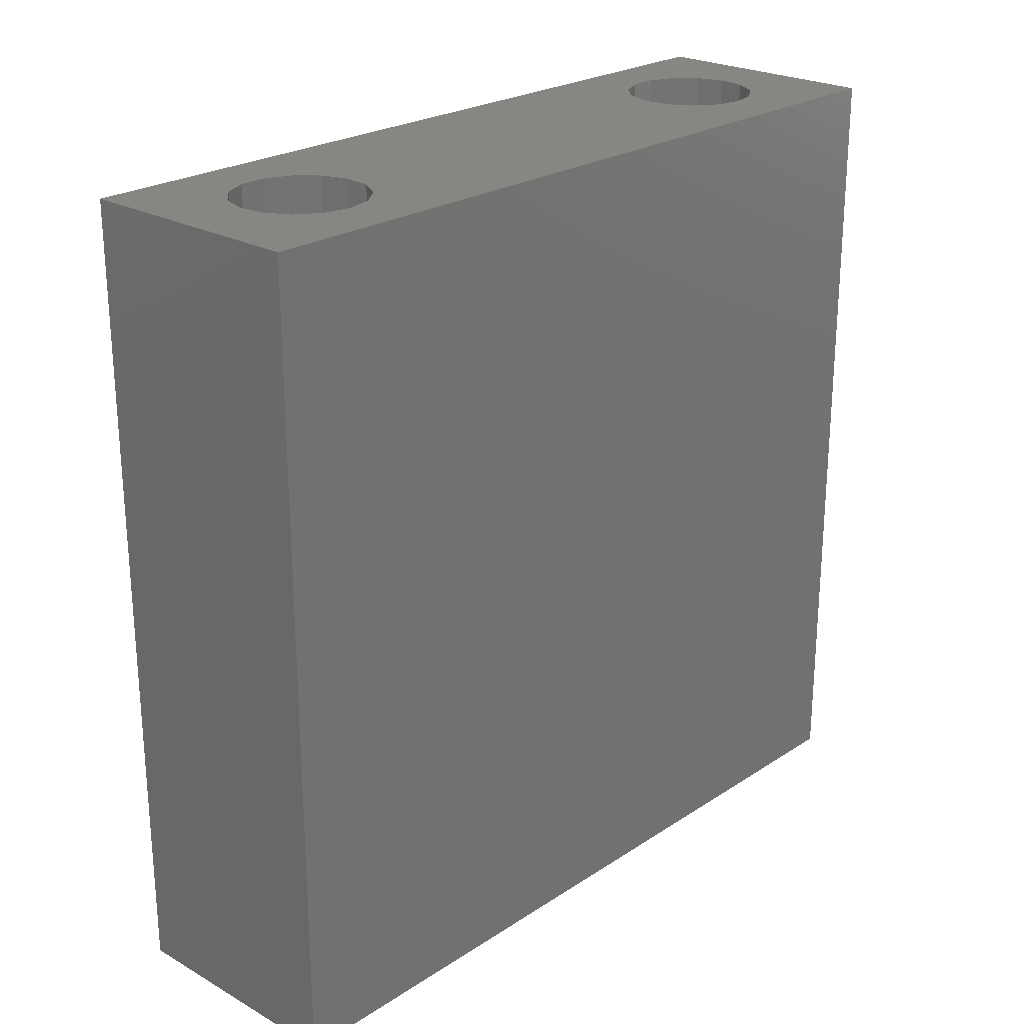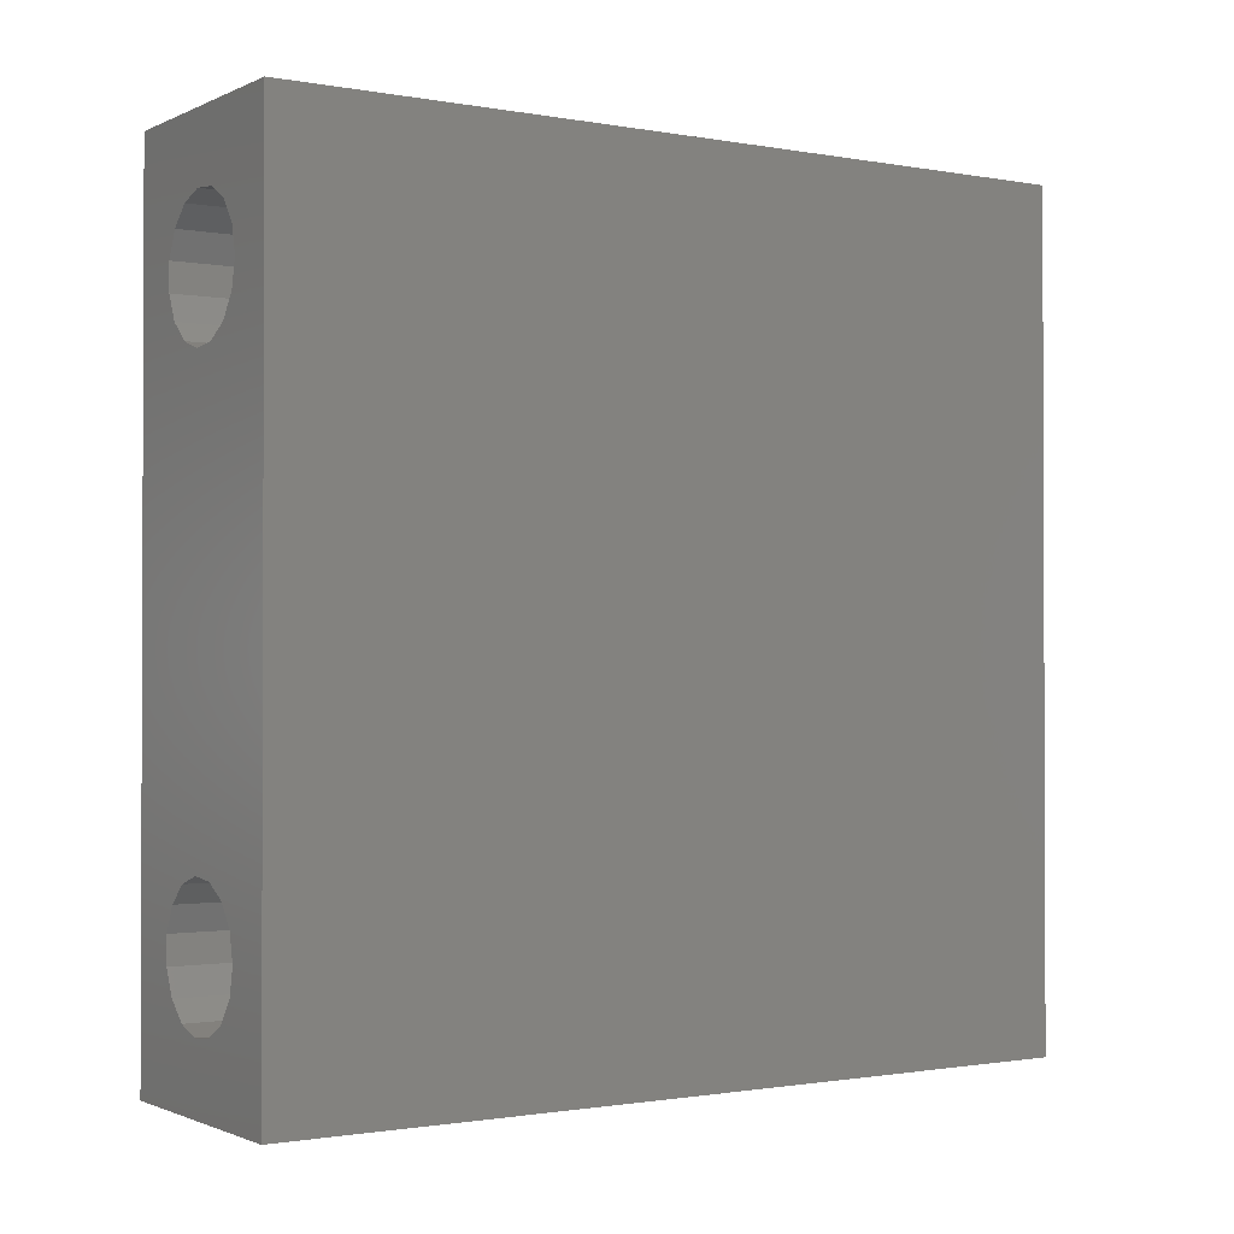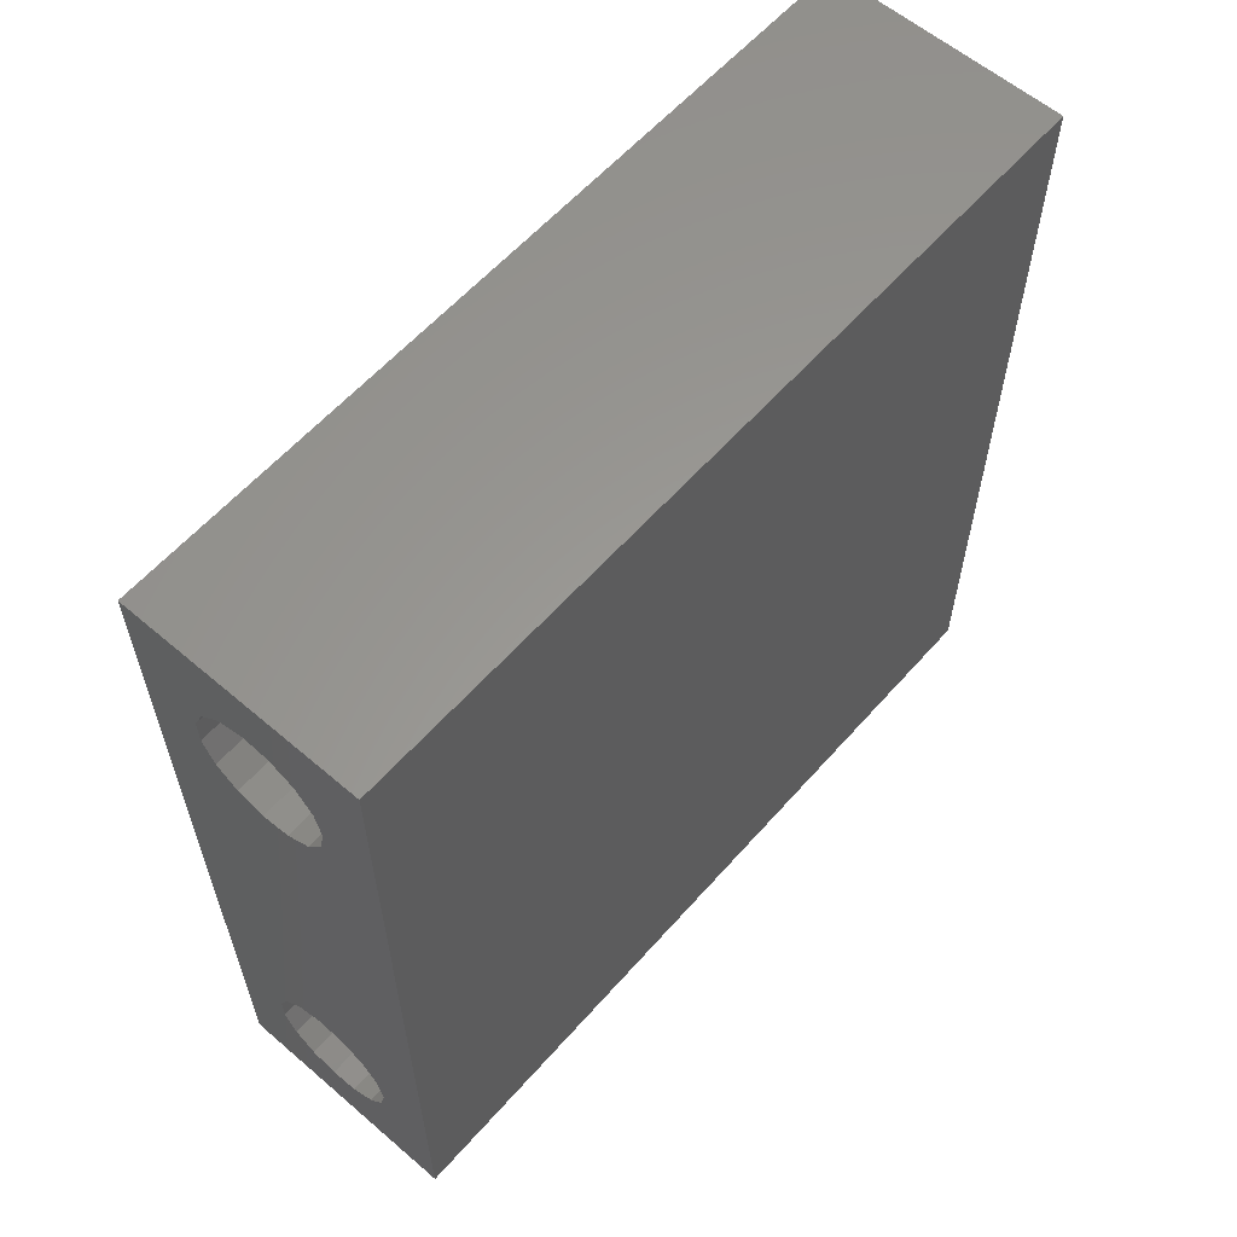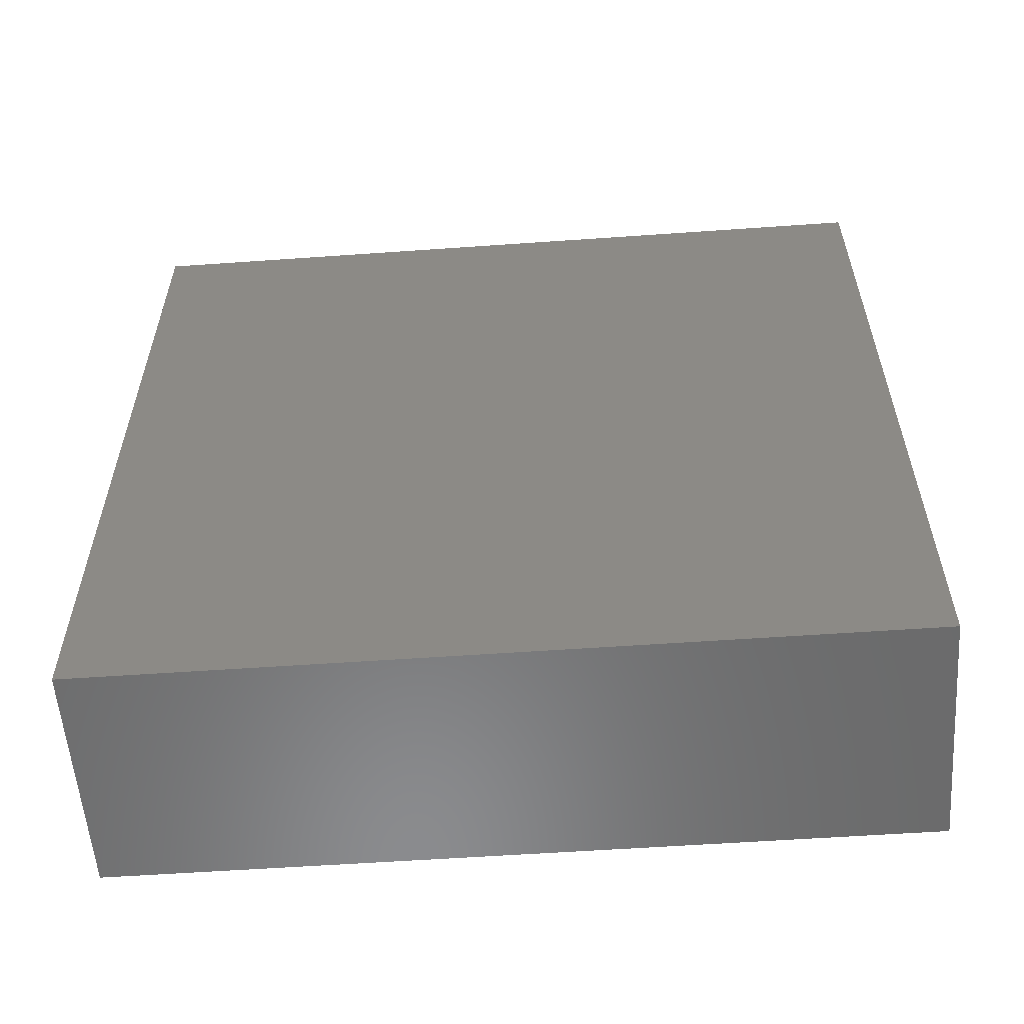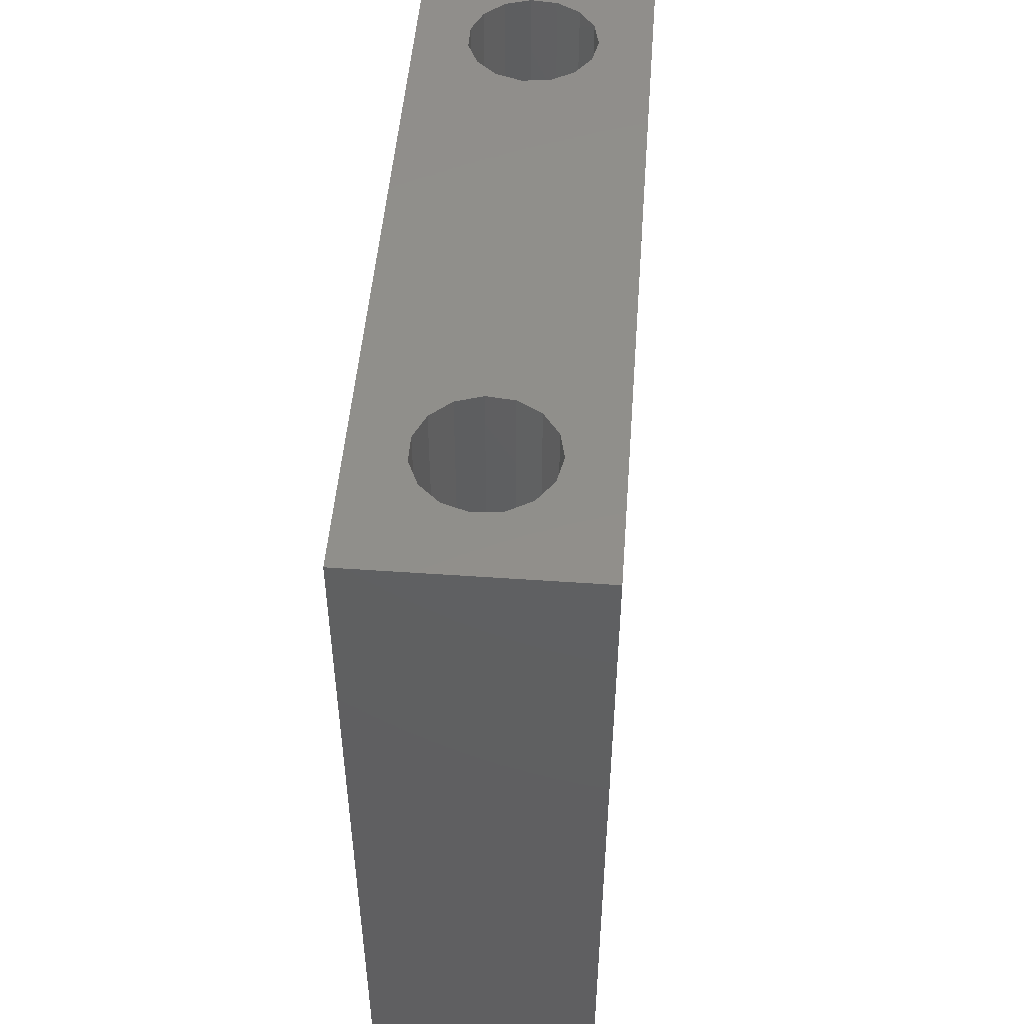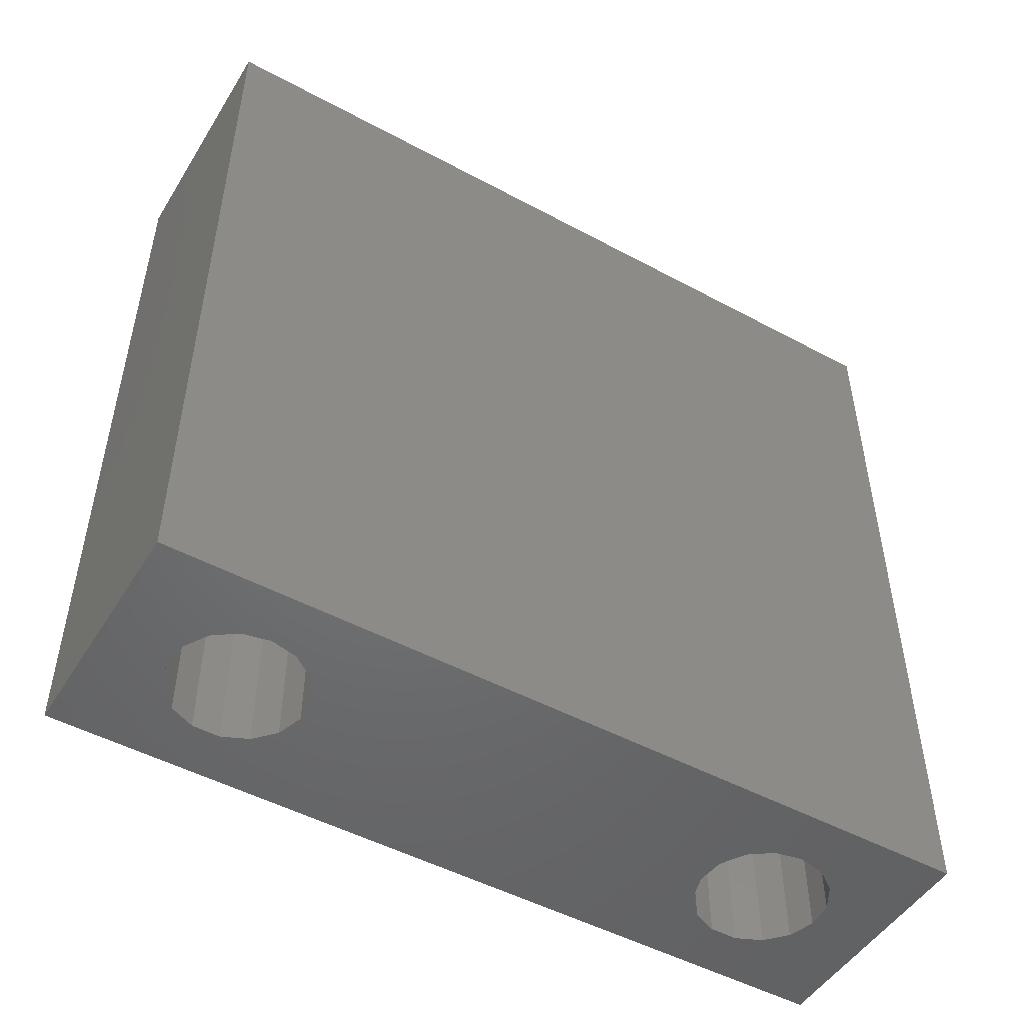
<metadata>
{"format":"stl","ext":"stl","renderer":"f3d","projection":"perspective","resolution":1024,"background":"white","views":[{"elev":23.9,"azim":42.9,"up":"+Z"},{"elev":-1.2,"azim":56.9,"up":"+Y"},{"elev":59.8,"azim":41.2,"up":"+Y"},{"elev":-56.9,"azim":-85.8,"up":"+Y"},{"elev":49.6,"azim":4.4,"up":"+Z"},{"elev":-49.4,"azim":59.2,"up":"+Z"}]}
</metadata>
<code>
# stl→obj: 68 verts, 140 faces
v -97.83 -12.5 -25.75
v -97.83 12.5 -1.25
v -97.83 12.5 -25.75
v -97.83 -12.5 -1.25
v -92.37 -7.687 -1.25
v -90.58 -12.5 -1.25
v -92.37 7.687 -1.25
v -92.2 -8.5 -1.25
v -92.86 7.014 -1.25
v -92.86 -7.014 -1.25
v -93.58 6.598 -1.25
v -93.58 -6.598 -1.25
v -94.41 6.511 -1.25
v -94.41 -6.511 -1.25
v -95.2 6.768 -1.25
v -95.2 -6.768 -1.25
v -95.82 7.324 -1.25
v -95.82 -7.324 -1.25
v -96.16 8.084 -1.25
v -96.16 -8.084 -1.25
v -90.58 12.5 -1.25
v -92.2 8.5 -1.25
v -92.37 9.313 -1.25
v -92.86 9.986 -1.25
v -93.58 10.4 -1.25
v -94.41 10.49 -1.25
v -96.16 8.916 -1.25
v -95.82 9.676 -1.25
v -95.2 10.23 -1.25
v -92.37 -9.313 -1.25
v -92.86 -9.986 -1.25
v -93.58 -10.4 -1.25
v -94.41 -10.49 -1.25
v -95.2 -10.23 -1.25
v -95.82 -9.676 -1.25
v -96.16 -8.916 -1.25
v -90.58 12.5 -25.75
v -90.58 -12.5 -25.75
v -92.37 7.687 -25.75
v -92.37 -7.687 -25.75
v -92.2 8.5 -25.75
v -92.86 -7.014 -25.75
v -92.86 7.014 -25.75
v -93.58 -6.598 -25.75
v -93.58 6.598 -25.75
v -94.41 -6.511 -25.75
v -94.41 6.511 -25.75
v -95.2 -6.768 -25.75
v -95.2 6.768 -25.75
v -95.82 -7.324 -25.75
v -95.82 7.324 -25.75
v -96.16 -8.084 -25.75
v -96.16 8.084 -25.75
v -92.2 -8.5 -25.75
v -92.37 -9.313 -25.75
v -92.86 -9.986 -25.75
v -93.58 -10.4 -25.75
v -94.41 -10.49 -25.75
v -96.16 -8.916 -25.75
v -95.82 -9.676 -25.75
v -95.2 -10.23 -25.75
v -92.37 9.313 -25.75
v -92.86 9.986 -25.75
v -93.58 10.4 -25.75
v -94.41 10.49 -25.75
v -95.2 10.23 -25.75
v -95.82 9.676 -25.75
v -96.16 8.916 -25.75
f 1 2 3
f 2 1 4
f 5 6 7
f 6 5 8
f 9 5 7
f 9 10 5
f 11 10 9
f 11 12 10
f 13 12 11
f 13 14 12
f 15 14 13
f 15 16 14
f 17 16 15
f 17 18 16
f 19 18 17
f 18 19 20
f 7 21 22
f 21 23 22
f 21 24 23
f 21 25 24
f 21 26 25
f 2 26 21
f 2 19 27
f 19 2 20
f 4 20 2
f 28 2 27
f 29 2 28
f 26 2 29
f 21 7 6
f 30 6 8
f 31 6 30
f 32 6 31
f 33 6 32
f 4 33 34
f 33 4 6
f 35 4 34
f 36 4 35
f 20 4 36
f 6 37 21
f 37 6 38
f 37 2 21
f 2 37 3
f 39 37 40
f 37 39 41
f 42 39 40
f 42 43 39
f 44 43 42
f 44 45 43
f 46 45 44
f 46 47 45
f 48 47 46
f 48 49 47
f 50 49 48
f 50 51 49
f 52 51 50
f 51 52 53
f 40 38 54
f 38 55 54
f 38 56 55
f 38 57 56
f 38 58 57
f 1 58 38
f 1 52 59
f 52 1 53
f 3 53 1
f 60 1 59
f 61 1 60
f 58 1 61
f 38 40 37
f 62 37 41
f 63 37 62
f 64 37 63
f 65 37 64
f 3 65 66
f 65 3 37
f 67 3 66
f 68 3 67
f 53 3 68
f 1 6 4
f 6 1 38
f 41 23 62
f 23 41 22
f 19 68 27
f 68 19 53
f 65 25 26
f 25 65 64
f 43 11 9
f 11 43 45
f 45 13 11
f 13 45 47
f 64 24 25
f 24 64 63
f 62 24 63
f 24 62 23
f 66 26 29
f 26 66 65
f 67 29 28
f 29 67 66
f 17 53 19
f 53 17 51
f 47 15 13
f 15 47 49
f 49 17 15
f 17 49 51
f 27 67 28
f 67 27 68
f 43 7 39
f 7 43 9
f 39 22 41
f 22 39 7
f 54 5 40
f 5 54 8
f 36 52 20
f 52 36 59
f 46 12 14
f 12 46 44
f 56 32 31
f 32 56 57
f 57 33 32
f 33 57 58
f 44 10 12
f 10 44 42
f 40 10 42
f 10 40 5
f 48 14 16
f 14 48 46
f 50 16 18
f 16 50 48
f 35 59 36
f 59 35 60
f 58 34 33
f 34 58 61
f 20 50 18
f 50 20 52
f 56 30 55
f 30 56 31
f 55 8 54
f 8 55 30
f 61 35 34
f 35 61 60

</code>
